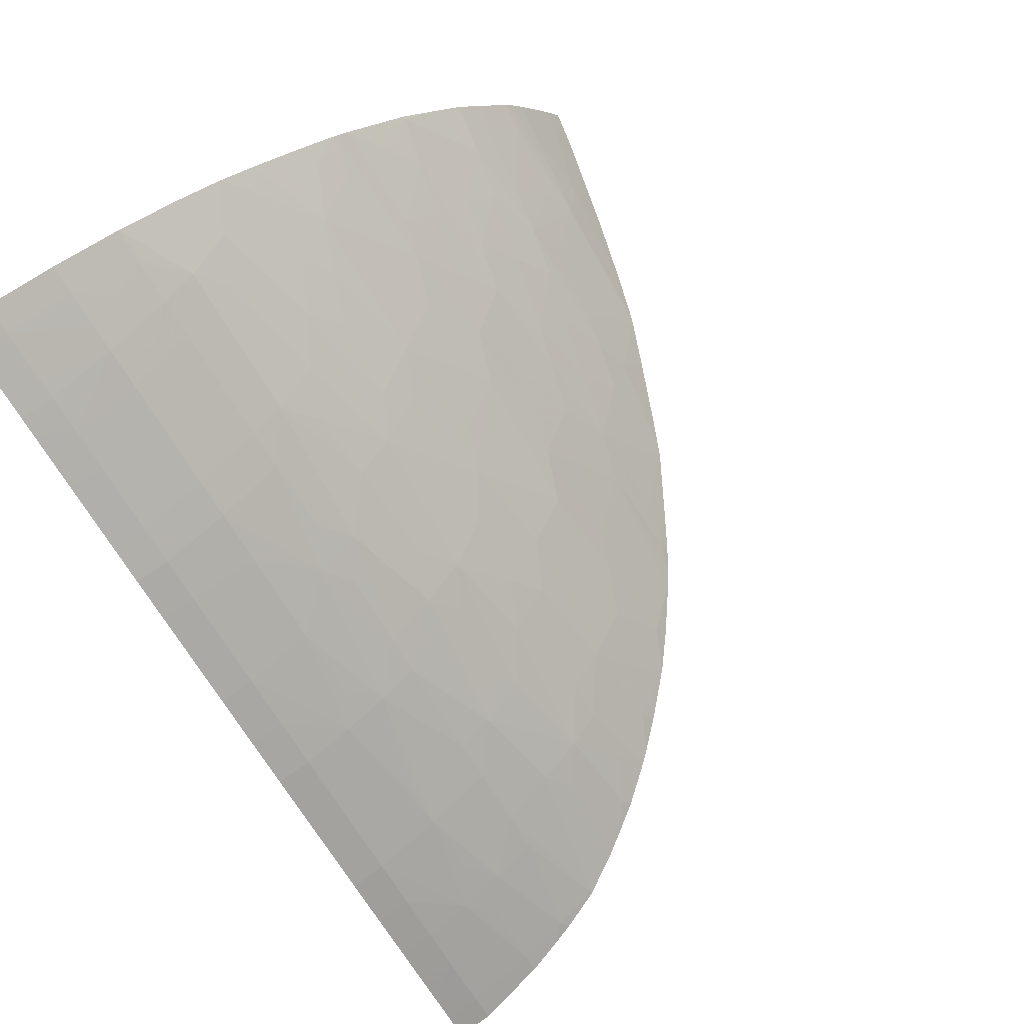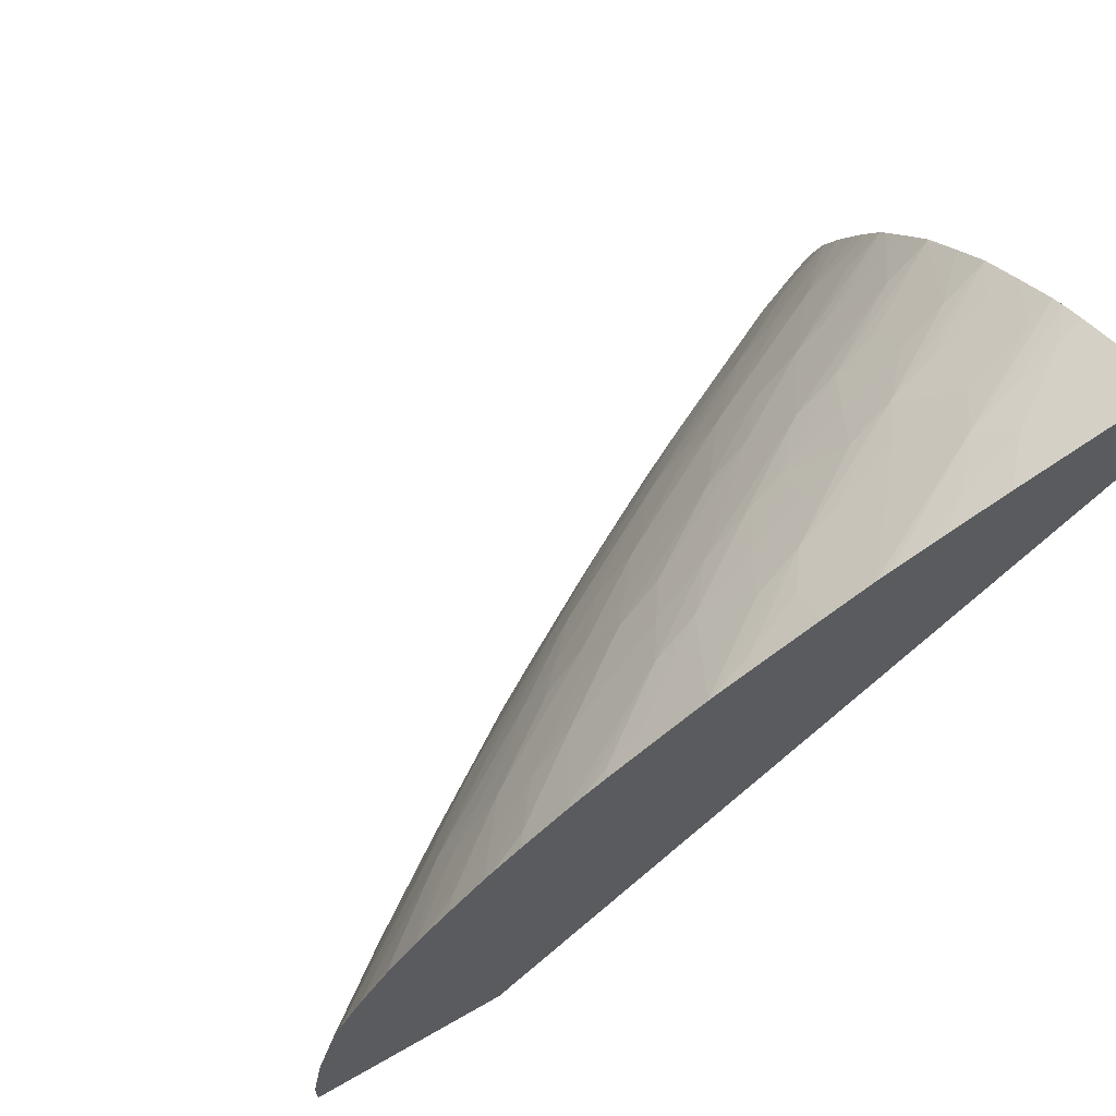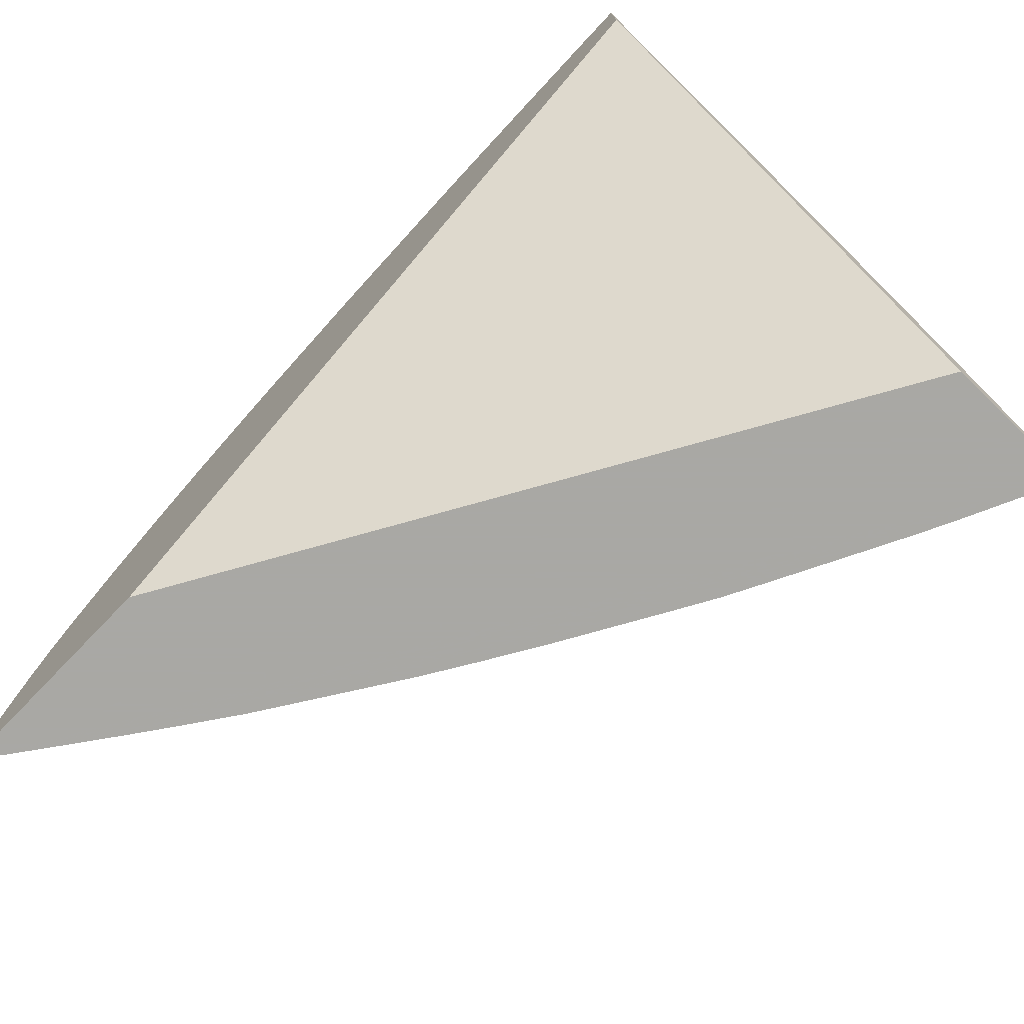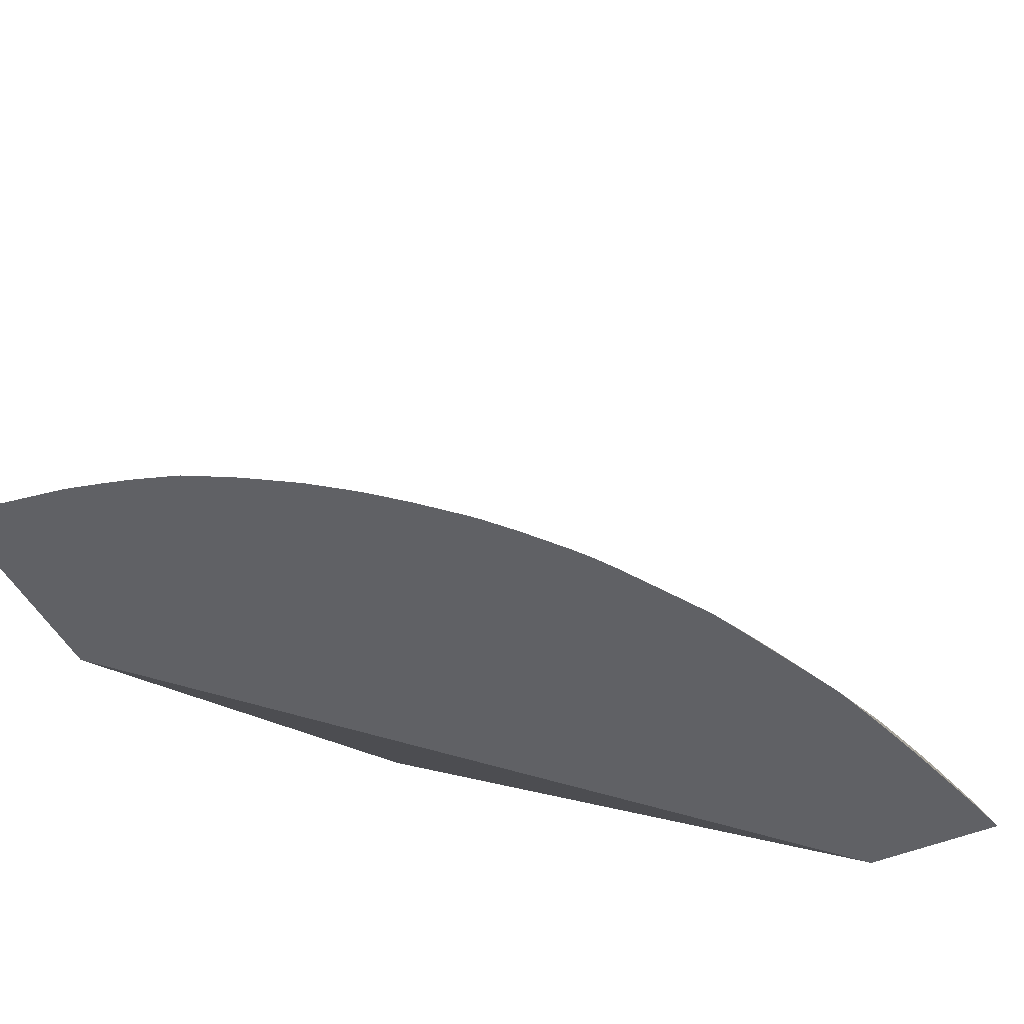
<metadata>
{"format":"obj","ext":"obj","renderer":"f3d","projection":"perspective","resolution":1024,"background":"white","views":[{"elev":78.2,"azim":-125.2,"up":"+Y"},{"elev":66.6,"azim":-29.8,"up":"+Z"},{"elev":-75.0,"azim":46.0,"up":"+Z"},{"elev":-48.0,"azim":-64.2,"up":"+Y"}]}
</metadata>
<code>
v -0.6869 2.268 4.211e-05
v -0.6869 2.268 0.008716
v -0.6812 2.272 4.211e-05
v -0.6377 2.268 4.211e-05
v -0.6856 2.268 0.01604
v -0.6798 2.271 0.02611
v -0.6812 2.272 0.008716
v -0.6753 2.276 4.211e-05
v -0.4871 2.356 4.211e-05
v -0.4871 2.268 0.1407
v -0.6839 2.268 0.02611
v -0.678 2.269 0.03903
v -0.6585 2.285 0.03213
v -0.6665 2.28 0.02625
v -0.6599 2.286 0.02056
v -0.6694 2.281 0.008716
v -0.6694 2.281 4.211e-05
v -0.4871 2.388 4.211e-05
v -0.4871 2.268 0.1741
v -0.6817 2.268 0.03443
v -0.6799 2.268 0.0406
v -0.6766 2.268 0.05013
v -0.6759 2.268 0.05062
v -0.6566 2.284 0.04351
v -0.6479 2.29 0.04351
v -0.6381 2.301 0.02611
v -0.6518 2.291 0.02625
v -0.6397 2.302 0.008716
v -0.6504 2.294 0.008716
v -0.6607 2.287 0.008716
v -0.6607 2.287 4.211e-05
v -0.4871 2.388 0.008716
v -0.4939 2.385 4.211e-05
v -0.4871 2.268 0.1739
v -0.4893 2.268 0.1736
v -0.6763 2.268 0.05093
v -0.6754 2.268 0.05246
v -0.6448 2.288 0.05754
v -0.6247 2.303 0.05285
v -0.6353 2.299 0.04351
v -0.6294 2.306 0.02611
v -0.608 2.321 0.02155
v -0.6065 2.32 0.03315
v -0.631 2.308 0.008716
v -0.6353 2.305 4.211e-05
v -0.6397 2.302 4.211e-05
v -0.6504 2.294 4.211e-05
v -0.4939 2.385 0.008716
v -0.4871 2.386 0.02611
v -0.5064 2.379 4.211e-05
v -0.4871 2.277 0.1696
v -0.4962 2.268 0.1719
v -0.6709 2.268 0.06093
v -0.6415 2.286 0.06914
v -0.6331 2.295 0.061
v -0.6505 2.282 0.06238
v -0.6211 2.301 0.06446
v -0.6155 2.307 0.05955
v -0.5983 2.317 0.06205
v -0.5926 2.322 0.05701
v -0.6046 2.319 0.04351
v -0.6156 2.312 0.04351
v -0.6266 2.305 0.04351
v -0.5997 2.325 0.02686
v -0.5843 2.335 0.02611
v -0.5861 2.336 0.008716
v -0.5982 2.329 0.008716
v -0.609 2.322 0.008716
v -0.6177 2.316 0.008716
v -0.5959 2.324 0.04351
v -0.5737 2.339 0.0384
v -0.6177 2.316 4.211e-05
v -0.5064 2.379 0.008716
v -0.5037 2.379 0.0203
v -0.5023 2.379 0.02611
v -0.4939 2.383 0.02611
v -0.4939 2.379 0.0435
v -0.4871 2.382 0.04379
v -0.5106 2.377 4.211e-05
v -0.4871 2.283 0.1665
v -0.4924 2.275 0.1689
v -0.5025 2.268 0.1701
v -0.6678 2.268 0.0658
v -0.661 2.27 0.07214
v -0.6507 2.274 0.07811
v -0.6379 2.283 0.07831
v -0.6292 2.289 0.07831
v -0.6095 2.305 0.07286
v -0.5889 2.32 0.06863
v -0.5822 2.327 0.06205
v -0.5678 2.335 0.06093
v -0.5712 2.337 0.04999
v -0.5635 2.347 0.02611
v -0.5635 2.349 0.008716
v -0.5861 2.336 4.211e-05
v -0.5982 2.329 4.211e-05
v -0.609 2.322 4.211e-05
v -0.5801 2.334 0.04392
v -0.5646 2.343 0.04392
v -0.5484 2.352 0.04351
v -0.5517 2.354 0.02611
v -0.5106 2.377 0.008716
v -0.5086 2.376 0.02611
v -0.4991 2.379 0.03412
v -0.5053 2.374 0.04351
v -0.4952 2.379 0.04351
v -0.4871 2.379 0.05418
v -0.4948 2.379 0.04438
v -0.503 2.373 0.05278
v -0.5149 2.375 4.211e-05
v -0.4871 2.293 0.1608
v -0.5121 2.278 0.1618
v -0.5124 2.268 0.1673
v -0.6627 2.268 0.0738
v -0.6557 2.268 0.08296
v -0.6252 2.286 0.08792
v -0.6155 2.298 0.07853
v -0.6048 2.302 0.08446
v -0.5987 2.309 0.07853
v -0.5822 2.318 0.08
v -0.5773 2.324 0.07533
v -0.5557 2.338 0.07068
v -0.5591 2.34 0.06093
v -0.5376 2.355 0.05246
v -0.5536 2.355 0.008716
v -0.5586 2.352 4.211e-05
v -0.5635 2.349 4.211e-05
v -0.5397 2.357 0.04351
v -0.543 2.358 0.02611
v -0.5193 2.372 0.008716
v -0.5173 2.371 0.02611
v -0.514 2.37 0.04351
v -0.4871 2.379 0.0558
v -0.4983 2.371 0.06437
v -0.493 2.375 0.0595
v -0.4871 2.377 0.06001
v -0.5332 2.353 0.06407
v -0.5098 2.367 0.0595
v -0.5193 2.372 4.211e-05
v -0.4871 2.299 0.1574
v -0.4939 2.291 0.1599
v -0.5184 2.285 0.156
v -0.5287 2.273 0.1594
v -0.5216 2.268 0.1647
v -0.5068 2.288 0.1579
v -0.6537 2.268 0.08543
v -0.645 2.271 0.0905
v -0.6323 2.277 0.09501
v -0.6193 2.282 0.09954
v -0.5987 2.298 0.09612
v -0.5932 2.305 0.0906
v -0.5721 2.321 0.08695
v -0.5504 2.335 0.08227
v -0.5452 2.341 0.07722
v -0.5216 2.356 0.07134
v -0.5445 2.349 0.05931
v -0.5287 2.362 0.04351
v -0.5449 2.359 0.008716
v -0.5492 2.357 4.211e-05
v -0.5536 2.355 4.211e-05
v -0.5287 2.366 0.02611
v -0.5287 2.368 0.008716
v -0.4871 2.373 0.07078
v -0.4871 2.374 0.07023
v -0.5287 2.368 4.211e-05
v -0.4871 2.302 0.1556
v -0.5482 2.268 0.1561
v -0.5401 2.27 0.1575
v -0.4939 2.3 0.1544
v -0.5121 2.294 0.1518
v -0.5221 2.304 0.1401
v -0.5282 2.295 0.1446
v -0.5511 2.268 0.155
v -0.5415 2.268 0.1583
v -0.5362 2.268 0.1601
v -0.6472 2.268 0.09269
v -0.6388 2.268 0.1015
v -0.637 2.268 0.1032
v -0.6278 2.271 0.1075
v -0.6077 2.286 0.105
v -0.5871 2.302 0.1022
v -0.5811 2.309 0.09612
v -0.5652 2.318 0.09702
v -0.554 2.32 0.1037
v -0.5605 2.324 0.0921
v -0.5388 2.339 0.08826
v -0.5279 2.35 0.07763
v -0.5159 2.353 0.08296
v -0.5106 2.359 0.07763
v -0.4871 2.373 0.07146
v -0.5449 2.359 4.211e-05
v -0.4871 2.312 0.1478
v -0.4936 2.313 0.145
v -0.5113 2.307 0.1423
v -0.4877 2.322 0.1402
v -0.4993 2.319 0.1376
v -0.5113 2.316 0.1346
v -0.528 2.311 0.1302
v -0.5337 2.301 0.1373
v -0.5554 2.286 0.1395
v -0.5461 2.289 0.1415
v -0.5621 2.277 0.1434
v -0.563 2.268 0.1497
v -0.6298 2.268 0.1095
v -0.6195 2.268 0.1178
v -0.6142 2.276 0.112
v -0.5886 2.285 0.1211
v -0.5982 2.289 0.1086
v -0.5755 2.305 0.107
v -0.5424 2.323 0.108
v -0.5317 2.335 0.09987
v -0.5464 2.329 0.096
v -0.527 2.341 0.0947
v -0.5043 2.356 0.08843
v -0.493 2.367 0.07741
v -0.4871 2.369 0.07985
v -0.4871 2.317 0.144
v -0.4871 2.322 0.1403
v -0.4871 2.322 0.1399
v -0.4871 2.331 0.132
v -0.4878 2.339 0.1232
v -0.5113 2.325 0.1259
v -0.5224 2.322 0.123
v -0.5461 2.307 0.1252
v -0.5461 2.297 0.1338
v -0.5614 2.293 0.1294
v -0.567 2.283 0.1364
v -0.5878 2.268 0.1381
v -0.587 2.268 0.1385
v -0.5763 2.271 0.1412
v -0.5775 2.268 0.1431
v -0.6155 2.268 0.1209
v -0.609 2.27 0.1231
v -0.577 2.289 0.1248
v -0.5674 2.3 0.1185
v -0.582 2.295 0.114
v -0.534 2.319 0.1196
v -0.527 2.328 0.1121
v -0.5201 2.338 0.1045
v -0.4969 2.353 0.1001
v -0.4922 2.358 0.09482
v -0.4871 2.36 0.09469
v -0.4871 2.363 0.08959
v -0.4871 2.339 0.1233
v -0.4924 2.346 0.1122
v -0.4994 2.336 0.1199
v -0.4871 2.34 0.1227
v -0.4871 2.347 0.1134
v -0.5558 2.304 0.1224
v -0.5982 2.273 0.1265
v -0.5982 2.268 0.1317
v -0.6101 2.268 0.1244
v -0.5113 2.333 0.1161
v -0.5113 2.34 0.1073
v -0.4871 2.355 0.1037
v -0.4871 2.356 0.1019
v -0.4871 2.353 0.1064
f 1 2 7
f 1 7 3
f 1 3 8
f 1 8 17
f 1 17 31
f 1 31 47
f 1 47 46
f 1 46 45
f 1 45 72
f 1 72 97
f 1 97 96
f 1 96 95
f 1 95 127
f 1 127 126
f 1 126 160
f 1 160 159
f 1 159 191
f 1 191 165
f 1 165 139
f 1 139 110
f 1 110 79
f 1 79 50
f 1 50 33
f 1 33 18
f 1 18 9
f 1 9 4
f 1 4 10
f 1 10 19
f 1 19 35
f 1 35 52
f 1 52 82
f 1 82 113
f 1 113 144
f 1 144 175
f 1 175 174
f 1 174 167
f 1 167 173
f 1 173 203
f 1 203 231
f 1 231 229
f 1 229 228
f 1 228 251
f 1 251 252
f 1 252 232
f 1 232 205
f 1 205 204
f 1 204 178
f 1 178 177
f 1 177 176
f 1 176 146
f 1 146 115
f 1 115 114
f 1 114 83
f 1 83 53
f 1 53 37
f 1 37 36
f 1 36 22
f 1 22 21
f 1 21 20
f 1 20 11
f 1 11 5
f 1 5 2
f 2 5 6
f 2 6 7
f 3 7 8
f 4 9 10
f 5 11 6
f 6 11 12
f 6 12 13
f 6 13 14
f 6 14 15
f 6 15 7
f 7 15 16
f 7 16 8
f 8 16 17
f 9 18 32
f 9 32 49
f 9 49 78
f 9 78 107
f 9 107 133
f 9 133 136
f 9 136 164
f 9 164 163
f 9 163 190
f 9 190 216
f 9 216 243
f 9 243 242
f 9 242 256
f 9 256 255
f 9 255 257
f 9 257 248
f 9 248 247
f 9 247 244
f 9 244 220
f 9 220 219
f 9 219 218
f 9 218 217
f 9 217 192
f 9 192 166
f 9 166 140
f 9 140 111
f 9 111 80
f 9 80 51
f 9 51 34
f 9 34 19
f 9 19 10
f 11 20 12
f 12 20 21
f 12 21 22
f 12 22 23
f 12 23 24
f 12 24 13
f 13 24 25
f 13 25 26
f 13 26 27
f 13 27 15
f 13 15 14
f 15 27 26
f 15 26 28
f 15 28 29
f 15 29 30
f 15 30 16
f 16 30 31
f 16 31 17
f 18 33 32
f 19 34 35
f 22 36 23
f 23 36 37
f 23 37 38
f 23 38 25
f 23 25 24
f 25 38 39
f 25 39 40
f 25 40 26
f 26 41 42
f 26 42 28
f 26 40 43
f 26 43 41
f 28 44 45
f 28 45 46
f 28 46 47
f 28 47 29
f 28 42 44
f 29 47 31
f 29 31 30
f 32 33 48
f 32 48 76
f 32 76 49
f 33 50 73
f 33 73 48
f 34 51 52
f 34 52 35
f 37 53 38
f 38 54 55
f 38 55 39
f 38 53 56
f 38 56 54
f 39 57 58
f 39 58 59
f 39 59 60
f 39 60 61
f 39 61 62
f 39 62 63
f 39 63 40
f 39 55 57
f 40 63 43
f 41 43 42
f 42 43 64
f 42 64 65
f 42 65 66
f 42 66 67
f 42 67 68
f 42 68 69
f 42 69 44
f 43 61 70
f 43 70 71
f 43 71 65
f 43 65 64
f 43 63 62
f 43 62 61
f 44 69 72
f 44 72 45
f 48 73 74
f 48 74 75
f 48 75 76
f 49 76 77
f 49 77 78
f 50 79 102
f 50 102 73
f 51 80 81
f 51 81 52
f 52 81 82
f 53 83 84
f 53 84 54
f 53 54 56
f 54 57 55
f 54 84 85
f 54 85 86
f 54 86 87
f 54 87 88
f 54 88 57
f 57 88 89
f 57 89 59
f 57 59 58
f 59 89 60
f 60 89 90
f 60 90 91
f 60 91 92
f 60 92 70
f 60 70 61
f 65 71 93
f 65 93 66
f 66 93 94
f 66 94 127
f 66 127 95
f 66 95 96
f 66 96 67
f 67 96 97
f 67 97 68
f 68 97 72
f 68 72 69
f 70 92 98
f 70 98 71
f 71 98 92
f 71 92 99
f 71 99 100
f 71 100 101
f 71 101 93
f 73 102 103
f 73 103 74
f 74 103 75
f 75 104 76
f 75 103 105
f 75 105 104
f 76 104 106
f 76 106 77
f 77 106 78
f 78 106 108
f 78 108 109
f 78 109 107
f 79 110 102
f 80 111 81
f 81 111 112
f 81 112 113
f 81 113 82
f 83 114 84
f 84 114 115
f 84 115 85
f 85 115 86
f 86 116 87
f 86 115 116
f 87 116 117
f 87 117 88
f 88 118 119
f 88 119 89
f 88 117 118
f 89 119 120
f 89 120 121
f 89 121 122
f 89 122 123
f 89 123 91
f 89 91 90
f 91 123 92
f 92 123 124
f 92 124 100
f 92 100 99
f 93 101 125
f 93 125 94
f 94 125 126
f 94 126 127
f 100 124 128
f 100 128 101
f 101 128 129
f 101 129 125
f 102 110 130
f 102 130 103
f 103 130 131
f 103 131 105
f 104 105 106
f 105 131 132
f 105 132 109
f 105 109 106
f 106 109 108
f 107 109 133
f 109 134 135
f 109 135 136
f 109 136 133
f 109 132 124
f 109 124 137
f 109 137 138
f 109 138 134
f 110 139 130
f 111 140 141
f 111 141 112
f 112 142 143
f 112 143 144
f 112 144 113
f 112 141 145
f 112 145 142
f 115 146 116
f 116 146 147
f 116 147 148
f 116 148 149
f 116 149 150
f 116 150 151
f 116 151 118
f 116 118 117
f 118 151 120
f 118 120 119
f 120 152 121
f 120 151 152
f 121 152 122
f 122 152 153
f 122 153 154
f 122 154 155
f 122 155 137
f 122 137 156
f 122 156 123
f 123 156 124
f 124 132 157
f 124 157 128
f 124 156 137
f 125 129 158
f 125 158 159
f 125 159 160
f 125 160 126
f 128 157 131
f 128 131 161
f 128 161 129
f 129 161 162
f 129 162 158
f 130 139 165
f 130 165 162
f 130 162 131
f 131 162 161
f 131 157 132
f 134 163 164
f 134 164 136
f 134 136 135
f 134 138 155
f 134 155 163
f 137 155 138
f 140 166 142
f 140 142 145
f 140 145 141
f 142 167 168
f 142 168 143
f 142 166 169
f 142 169 170
f 142 170 171
f 142 171 172
f 142 172 173
f 142 173 167
f 143 168 174
f 143 174 175
f 143 175 144
f 146 176 147
f 147 176 177
f 147 177 148
f 148 177 149
f 149 177 178
f 149 178 179
f 149 179 180
f 149 180 181
f 149 181 150
f 150 181 151
f 151 181 182
f 151 182 152
f 152 182 183
f 152 183 184
f 152 184 185
f 152 185 186
f 152 186 153
f 153 186 154
f 154 186 187
f 154 187 155
f 155 188 189
f 155 189 190
f 155 190 163
f 155 187 188
f 158 162 165
f 158 165 191
f 158 191 159
f 166 192 169
f 167 174 168
f 169 192 193
f 169 193 194
f 169 194 170
f 170 194 171
f 171 194 195
f 171 195 196
f 171 196 197
f 171 197 198
f 171 198 199
f 171 199 200
f 171 200 201
f 171 201 172
f 172 201 173
f 173 200 202
f 173 202 203
f 173 201 200
f 178 204 179
f 179 204 205
f 179 205 206
f 179 206 180
f 180 206 207
f 180 207 208
f 180 208 209
f 180 209 181
f 181 209 184
f 181 184 182
f 182 184 183
f 184 209 210
f 184 210 211
f 184 211 212
f 184 212 185
f 185 212 186
f 186 211 213
f 186 213 214
f 186 214 188
f 186 188 187
f 186 212 211
f 188 214 189
f 189 214 215
f 189 215 190
f 190 215 216
f 192 217 193
f 193 217 218
f 193 218 195
f 193 195 194
f 195 218 219
f 195 219 196
f 196 219 220
f 196 220 221
f 196 221 222
f 196 222 197
f 197 222 223
f 197 223 198
f 198 224 199
f 198 223 224
f 199 224 225
f 199 225 200
f 200 226 227
f 200 227 228
f 200 228 229
f 200 229 230
f 200 230 202
f 200 225 226
f 202 230 203
f 203 230 231
f 205 232 207
f 205 207 206
f 207 232 233
f 207 233 234
f 207 234 235
f 207 235 236
f 207 236 208
f 208 236 209
f 209 236 235
f 209 235 210
f 210 237 238
f 210 238 239
f 210 239 211
f 210 235 237
f 211 239 213
f 213 239 214
f 214 239 240
f 214 240 241
f 214 241 242
f 214 242 243
f 214 243 216
f 214 216 215
f 220 244 221
f 221 245 246
f 221 246 223
f 221 223 222
f 221 244 247
f 221 247 248
f 221 248 245
f 223 237 224
f 223 246 237
f 224 237 249
f 224 249 226
f 224 226 225
f 226 249 234
f 226 234 227
f 227 234 228
f 228 250 251
f 228 234 250
f 229 231 230
f 232 252 233
f 233 252 251
f 233 251 250
f 233 250 234
f 234 249 235
f 235 249 237
f 237 246 253
f 237 253 238
f 238 253 239
f 239 253 254
f 239 254 255
f 239 255 240
f 240 255 241
f 241 255 256
f 241 256 242
f 245 248 257
f 245 257 254
f 245 254 246
f 246 254 253
f 254 257 255

</code>
